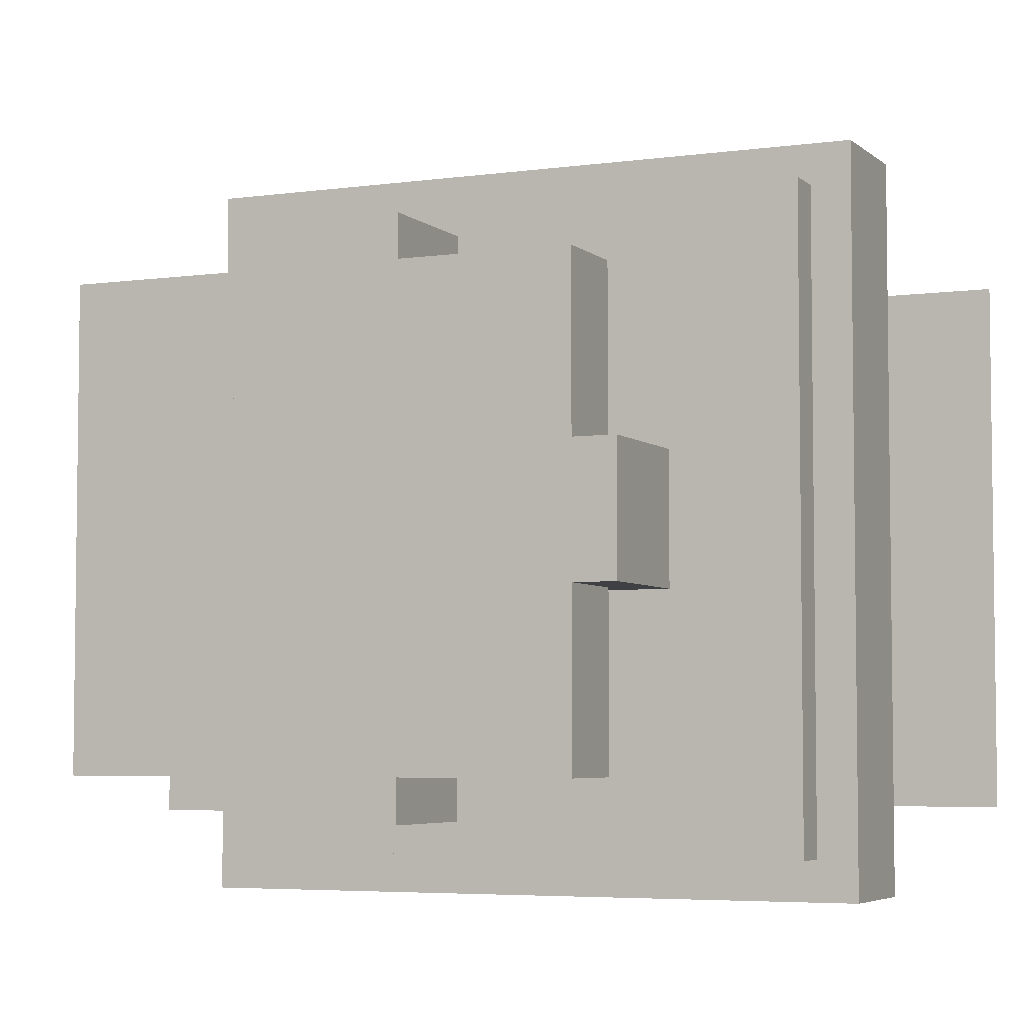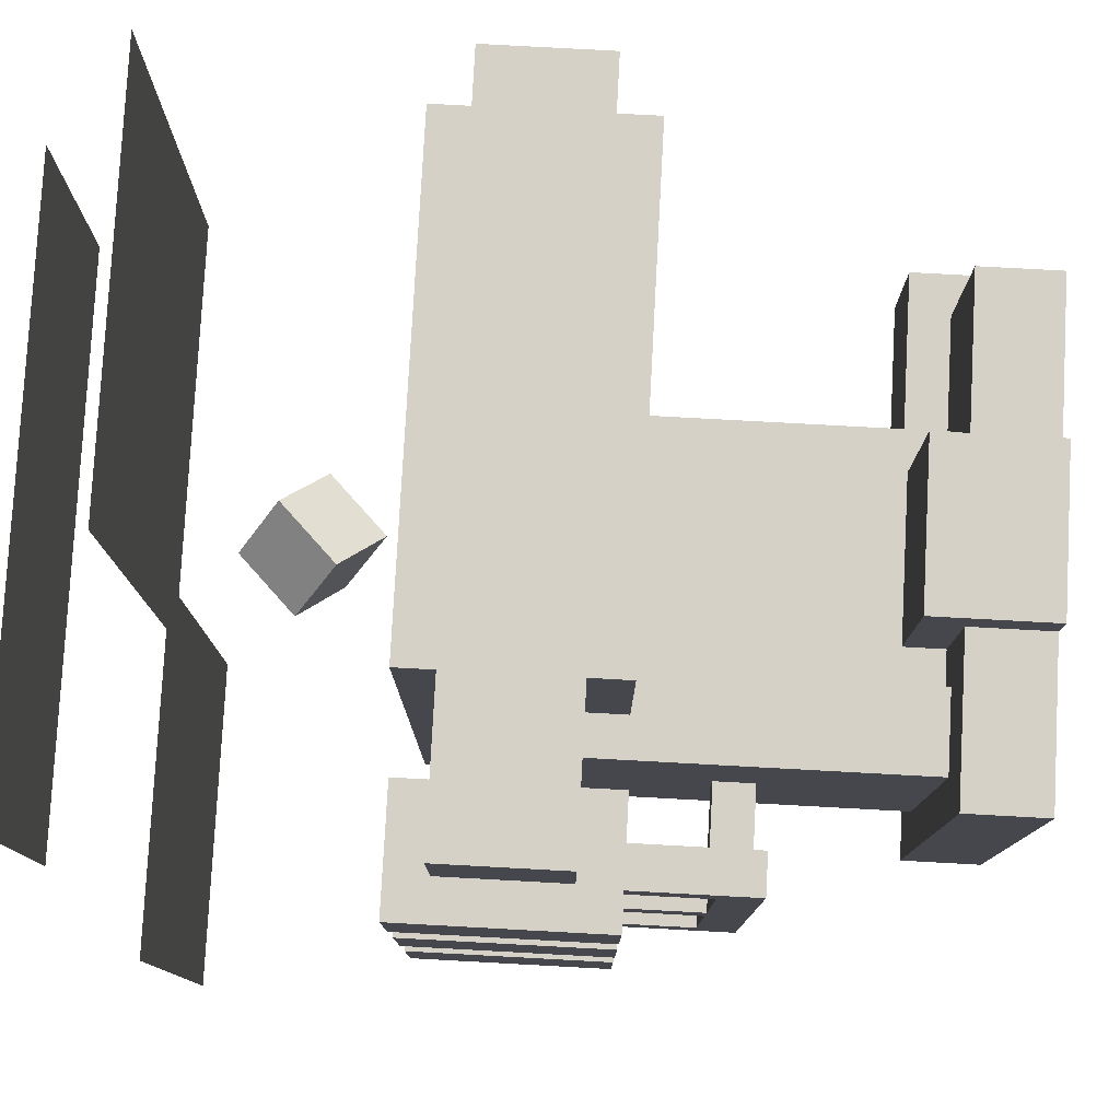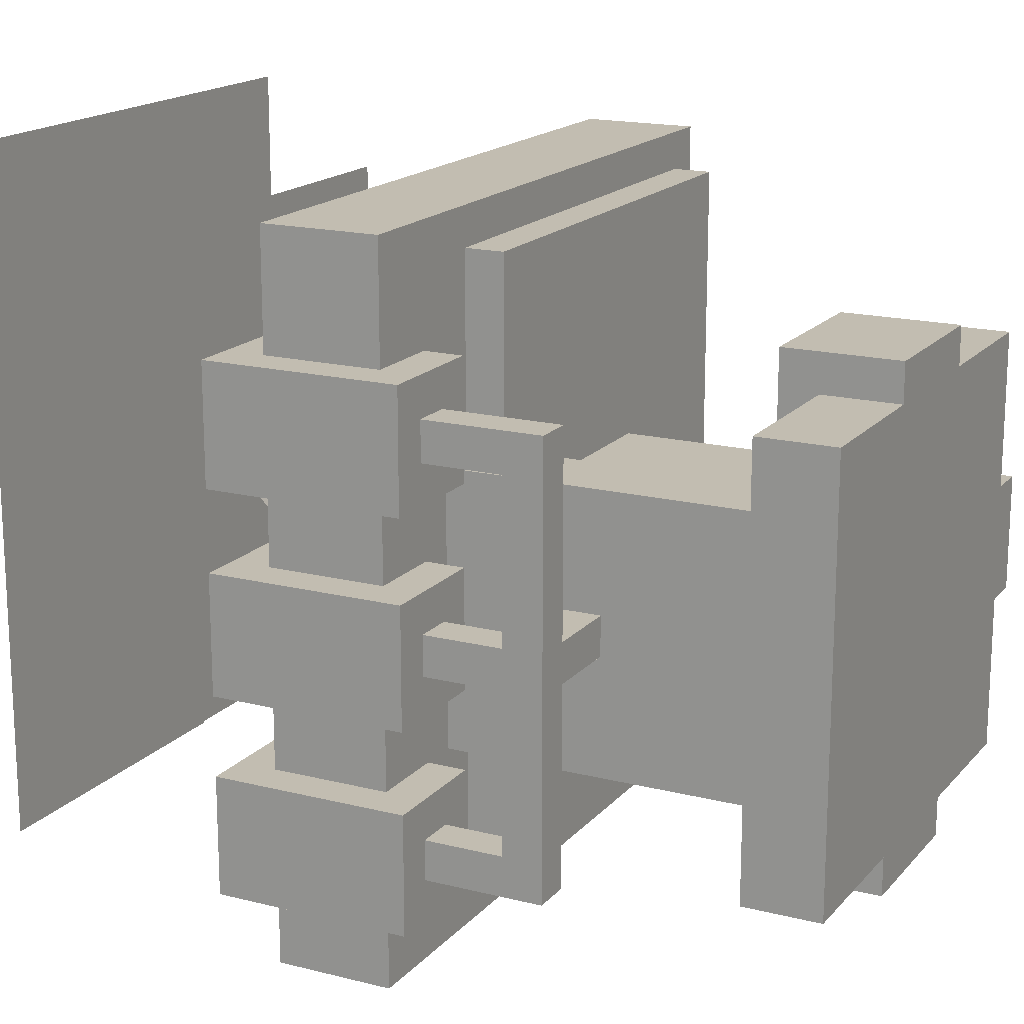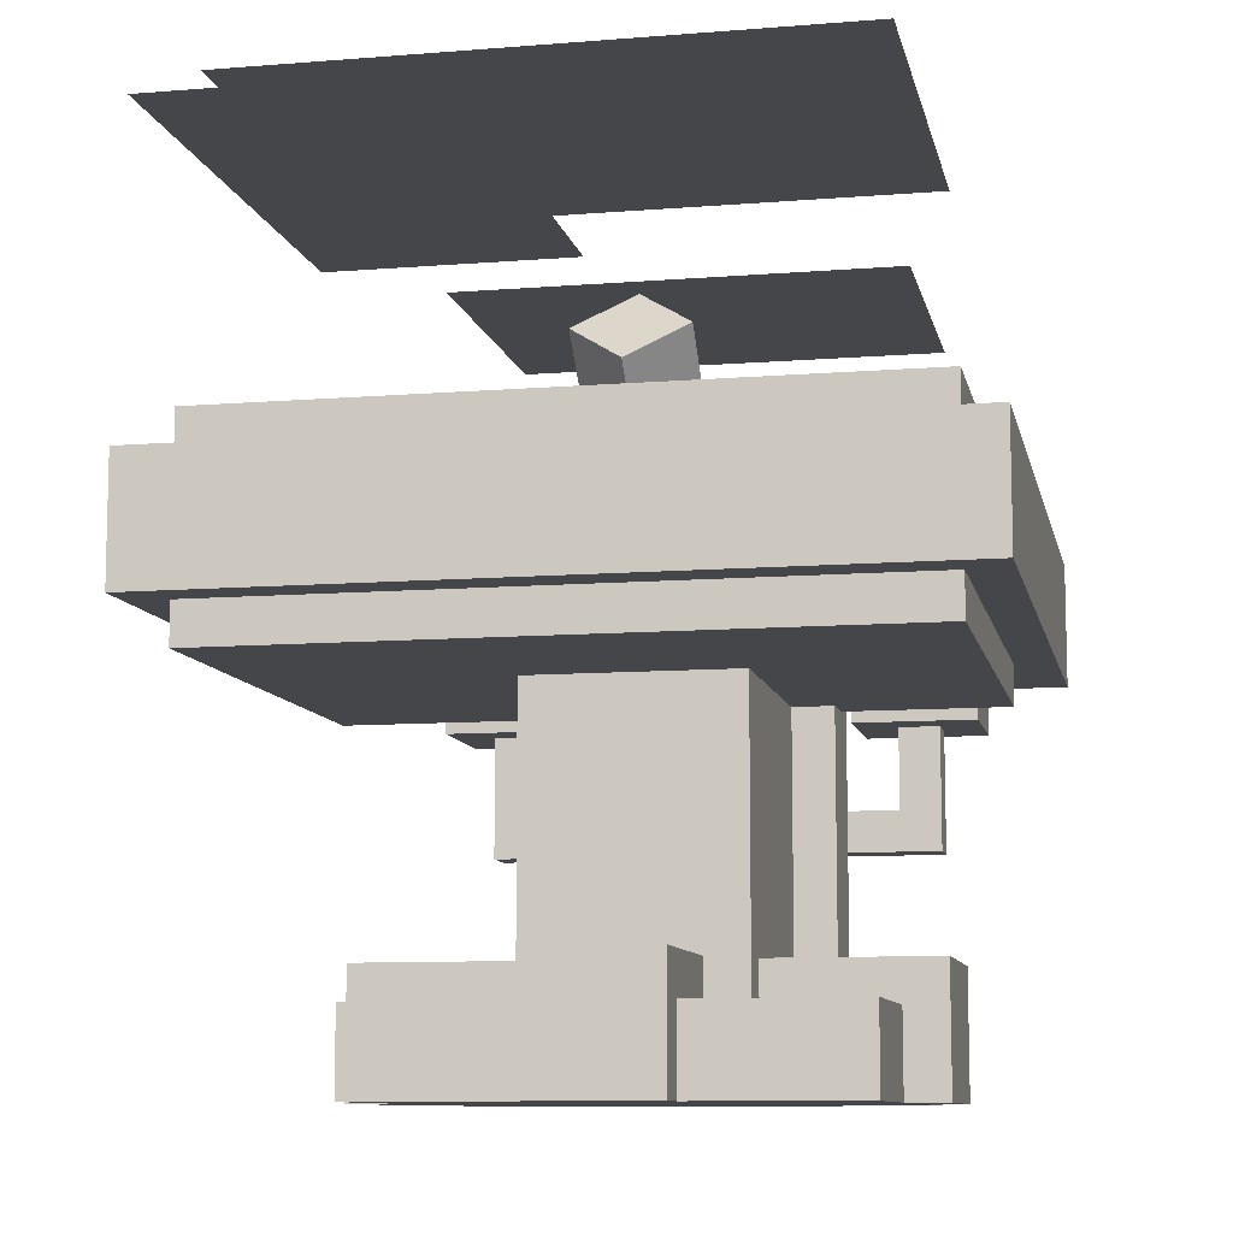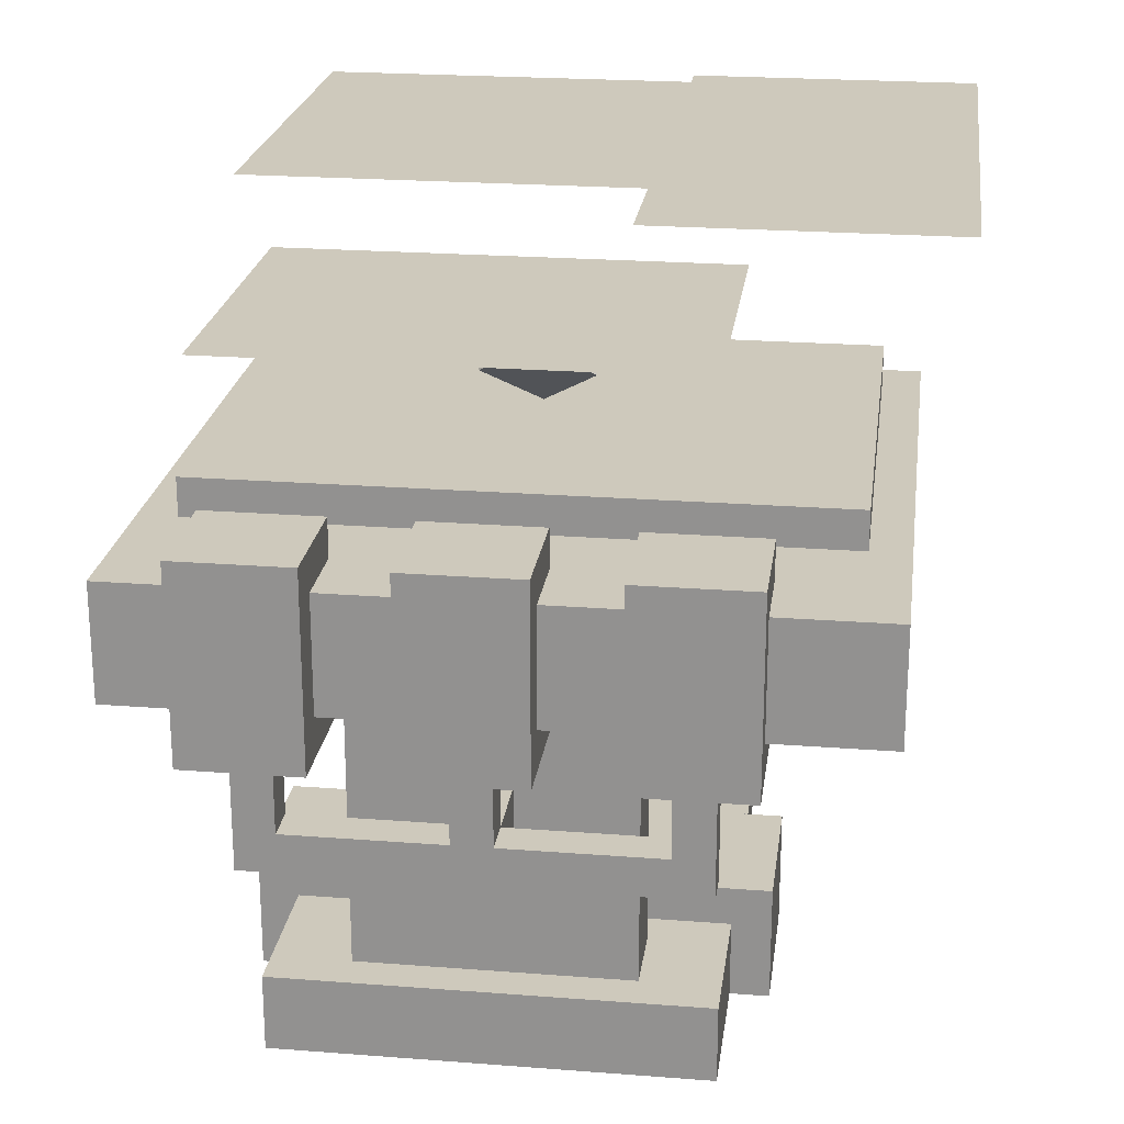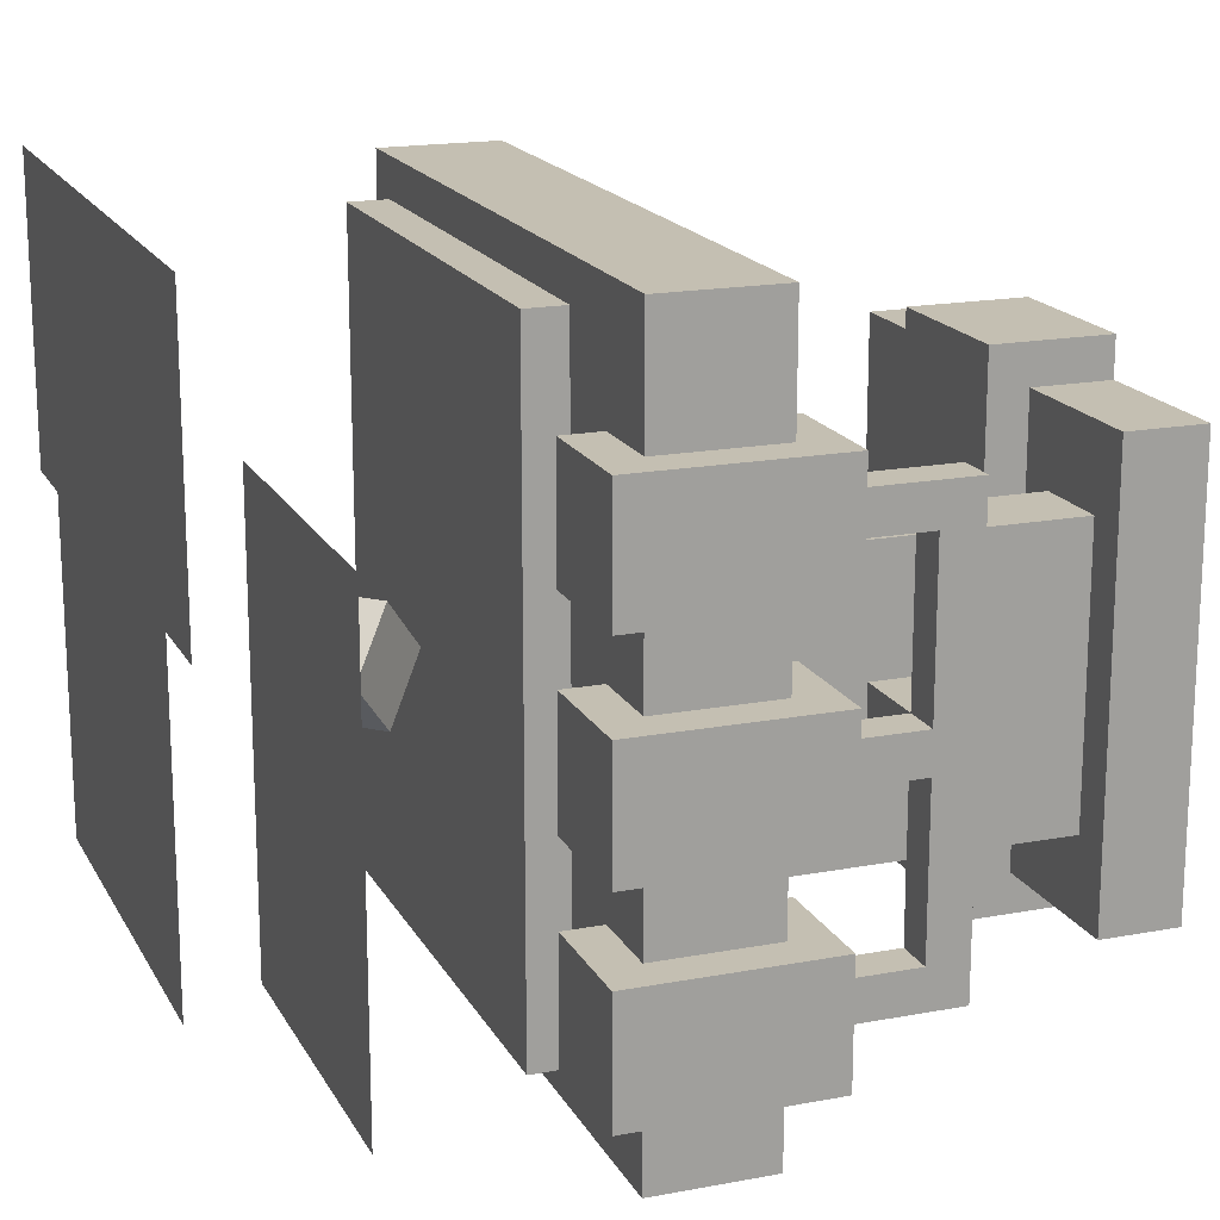
<metadata>
{"format":"obj","ext":"obj","renderer":"f3d","projection":"perspective","resolution":1024,"background":"white","views":[{"elev":-4.9,"azim":24.1,"up":"+Z"},{"elev":79.0,"azim":-86.9,"up":"+Z"},{"elev":17.0,"azim":-63.0,"up":"+Z"},{"elev":-9.7,"azim":101.8,"up":"+Y"},{"elev":22.5,"azim":-82.4,"up":"+Y"},{"elev":17.6,"azim":-110.4,"up":"+Z"}]}
</metadata>
<code>
o uppertable
v 0.5 1.062 -0.5
v -0.25 1.062 -0.5
v -0.25 1.375 -0.5
v 0.5 1.375 -0.5
v -0.25 1.062 0.5
v 0.5 1.062 0.5
v 0.5 1.375 0.5
v -0.25 1.375 0.5
f 1 2 3 4
f 5 6 7 8
f 4 3 8 7
f 6 5 2 1
f 6 1 4 7
f 2 5 8 3
o middletable
v 0.5625 1.125 -0.5625
v -0.5 1.125 -0.5625
v -0.5 1.312 -0.5625
v 0.5625 1.312 -0.5625
v -0.5 1.125 0.5625
v 0.5625 1.125 0.5625
v 0.5625 1.312 0.5625
v -0.5 1.312 0.5625
f 9 10 11 12
f 13 14 15 16
f 12 11 16 15
f 14 13 10 9
f 14 9 12 15
f 10 13 16 11
o wirelong1
v -0.4375 0.875 -0.375
v -0.5 0.875 -0.375
v -0.5 0.9375 -0.375
v -0.4375 0.9375 -0.375
v -0.5 0.875 0.3125
v -0.4375 0.875 0.3125
v -0.4375 0.9375 0.3125
v -0.5 0.9375 0.3125
f 17 18 19 20
f 21 22 23 24
f 20 19 24 23
f 22 21 18 17
f 22 17 20 23
f 18 21 24 19
o footbase
v 0.375 0.5 -0.375
v -0.375 0.5 -0.375
v -0.375 0.625 -0.375
v 0.375 0.625 -0.375
v -0.375 0.5 0.3125
v 0.375 0.5 0.3125
v 0.375 0.625 0.3125
v -0.375 0.625 0.3125
f 25 26 27 28
f 29 30 31 32
f 28 27 32 31
f 30 29 26 25
f 30 25 28 31
f 26 29 32 27
o screen2
v -0.125 1.688 -0.375
v -0.625 1.688 -0.375
v -0.625 1.688 0.3125
v -0.125 1.688 0.3125
f 33 34 35 36
o wireshort2
v -0.3125 0.875 -0.0625
v -0.4375 0.875 -0.0625
v -0.4375 0.9375 -0.0625
v -0.3125 0.9375 -0.0625
v -0.4375 0.875 -0
v -0.3125 0.875 -0
v -0.3125 0.9375 -0
v -0.4375 0.9375 -0
f 37 38 39 40
f 41 42 43 44
f 40 39 44 43
f 42 41 38 37
f 42 37 40 43
f 38 41 44 39
o wireshort1
v -0.4375 0.9375 0.25
v -0.5 0.9375 0.25
v -0.5 1.062 0.25
v -0.4375 1.062 0.25
v -0.5 0.9375 0.3125
v -0.4375 0.9375 0.3125
v -0.4375 1.062 0.3125
v -0.5 1.062 0.3125
f 45 46 47 48
f 49 50 51 52
f 48 47 52 51
f 50 49 46 45
f 50 45 48 51
f 46 49 52 47
o fatfoot2
v -0.125 0.5 -0.1875
v 0.125 0.5 -0.1875
v 0.125 0.6875 -0.1875
v -0.125 0.6875 -0.1875
v 0.125 0.5 -0.4375
v -0.125 0.5 -0.4375
v -0.125 0.6875 -0.4375
v 0.125 0.6875 -0.4375
f 53 54 55 56
f 57 58 59 60
f 56 55 60 59
f 58 57 54 53
f 58 53 56 59
f 54 57 60 55
o tank3
v -0.375 1.062 0.1875
v -0.5625 1.062 0.1875
v -0.5625 1.375 0.1875
v -0.375 1.375 0.1875
v -0.5625 1.062 0.375
v -0.375 1.062 0.375
v -0.375 1.375 0.375
v -0.5625 1.375 0.375
f 61 62 63 64
f 65 66 67 68
f 64 63 68 67
f 66 65 62 61
f 66 61 64 67
f 62 65 68 63
o cube
v 0.1067 1.513 -0
v 0.01831 1.425 -0
v -0.04419 1.487 -0.08839
v 0.04419 1.575 -0.08839
v -0.04419 1.487 0.08839
v 0.04419 1.575 0.08839
v -0.01831 1.638 -0
v -0.1067 1.55 -0
f 69 70 71 72
f 73 74 75 76
f 72 71 76 75
f 74 73 70 69
f 74 69 72 75
f 70 73 76 71
o wireshort3
v -0.4375 0.9375 -0.375
v -0.5 0.9375 -0.375
v -0.5 1.062 -0.375
v -0.4375 1.062 -0.375
v -0.5 0.9375 -0.3125
v -0.4375 0.9375 -0.3125
v -0.4375 1.062 -0.3125
v -0.5 1.062 -0.3125
f 77 78 79 80
f 81 82 83 84
f 80 79 84 83
f 82 81 78 77
f 82 77 80 83
f 78 81 84 79
o foot1
v 0.4375 0.5 -0.125
v 0.1875 0.5 -0.125
v 0.1875 0.6875 -0.125
v 0.4375 0.6875 -0.125
v 0.1875 0.5 0.0625
v 0.4375 0.5 0.0625
v 0.4375 0.6875 0.0625
v 0.1875 0.6875 0.0625
f 85 86 87 88
f 89 90 91 92
f 88 87 92 91
f 90 89 86 85
f 90 85 88 91
f 86 89 92 87
o fatfoot1
v 0.125 0.5 0.125
v -0.125 0.5 0.125
v -0.125 0.6875 0.125
v 0.125 0.6875 0.125
v -0.125 0.5 0.375
v 0.125 0.5 0.375
v 0.125 0.6875 0.375
v -0.125 0.6875 0.375
f 93 94 95 96
f 97 98 99 100
f 96 95 100 99
f 98 97 94 93
f 98 93 96 99
f 94 97 100 95
o backsupport
v -0.1875 0.625 -0.25
v -0.3125 0.625 -0.25
v -0.3125 1.125 -0.25
v -0.1875 1.125 -0.25
v -0.3125 0.625 0.1875
v -0.1875 0.625 0.1875
v -0.1875 1.125 0.1875
v -0.3125 1.125 0.1875
f 101 102 103 104
f 105 106 107 108
f 104 103 108 107
f 106 105 102 101
f 106 101 104 107
f 102 105 108 103
o tank1
v -0.375 1.062 -0.4375
v -0.5625 1.062 -0.4375
v -0.5625 1.375 -0.4375
v -0.375 1.375 -0.4375
v -0.5625 1.062 -0.25
v -0.375 1.062 -0.25
v -0.375 1.375 -0.25
v -0.5625 1.375 -0.25
f 109 110 111 112
f 113 114 115 116
f 112 111 116 115
f 114 113 110 109
f 114 109 112 115
f 110 113 116 111
o particles
v 0.1875 0.625 -0.1875
v -0.1875 0.625 -0.1875
v -0.1875 1.062 -0.1875
v 0.1875 1.062 -0.1875
v -0.1875 0.625 0.125
v 0.1875 0.625 0.125
v 0.1875 1.062 0.125
v -0.1875 1.062 0.125
f 117 118 119 120
f 121 122 123 124
f 120 119 124 123
f 122 121 118 117
f 122 117 120 123
f 118 121 124 119
o wireshort4
v -0.4375 0.9375 -0.0625
v -0.5 0.9375 -0.0625
v -0.5 1.062 -0.0625
v -0.4375 1.062 -0.0625
v -0.5 0.9375 -0
v -0.4375 0.9375 -0
v -0.4375 1.062 -0
v -0.5 1.062 -0
f 125 126 127 128
f 129 130 131 132
f 128 127 132 131
f 130 129 126 125
f 130 125 128 131
f 126 129 132 127
o tank2
v -0.375 1.062 -0.125
v -0.5625 1.062 -0.125
v -0.5625 1.375 -0.125
v -0.375 1.375 -0.125
v -0.5625 1.062 0.0625
v -0.375 1.062 0.0625
v -0.375 1.375 0.0625
v -0.5625 1.375 0.0625
f 133 134 135 136
f 137 138 139 140
f 136 135 140 139
f 138 137 134 133
f 138 133 136 139
f 134 137 140 135
o screen1
v 0.375 1.844 0.1875
v -0.5 1.844 0.1875
v -0.5 1.844 0.625
v 0.375 1.844 0.625
f 141 142 143 144
o screen3
v 0.6062 1.781 -0.4375
v -0.08125 1.781 -0.4375
v -0.08125 1.781 0.4375
v 0.6062 1.781 0.4375
f 145 146 147 148

</code>
